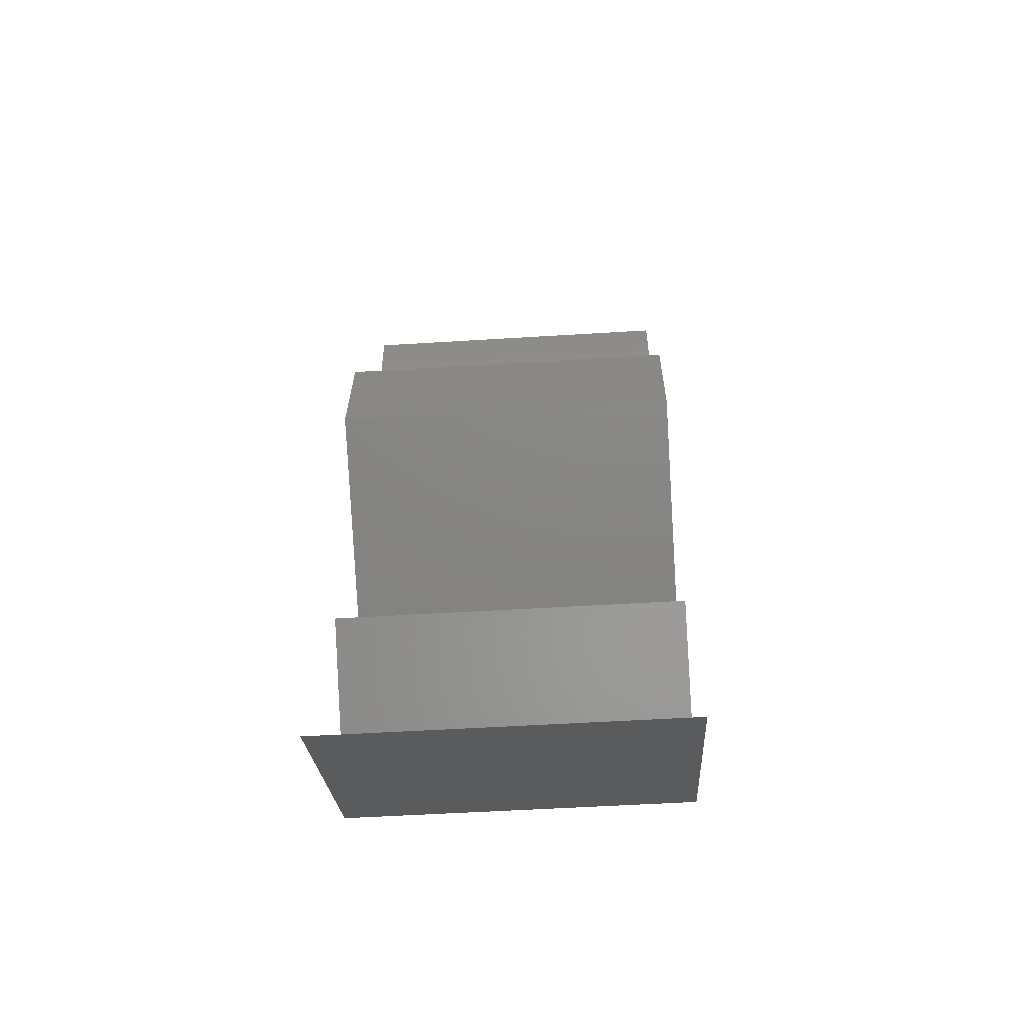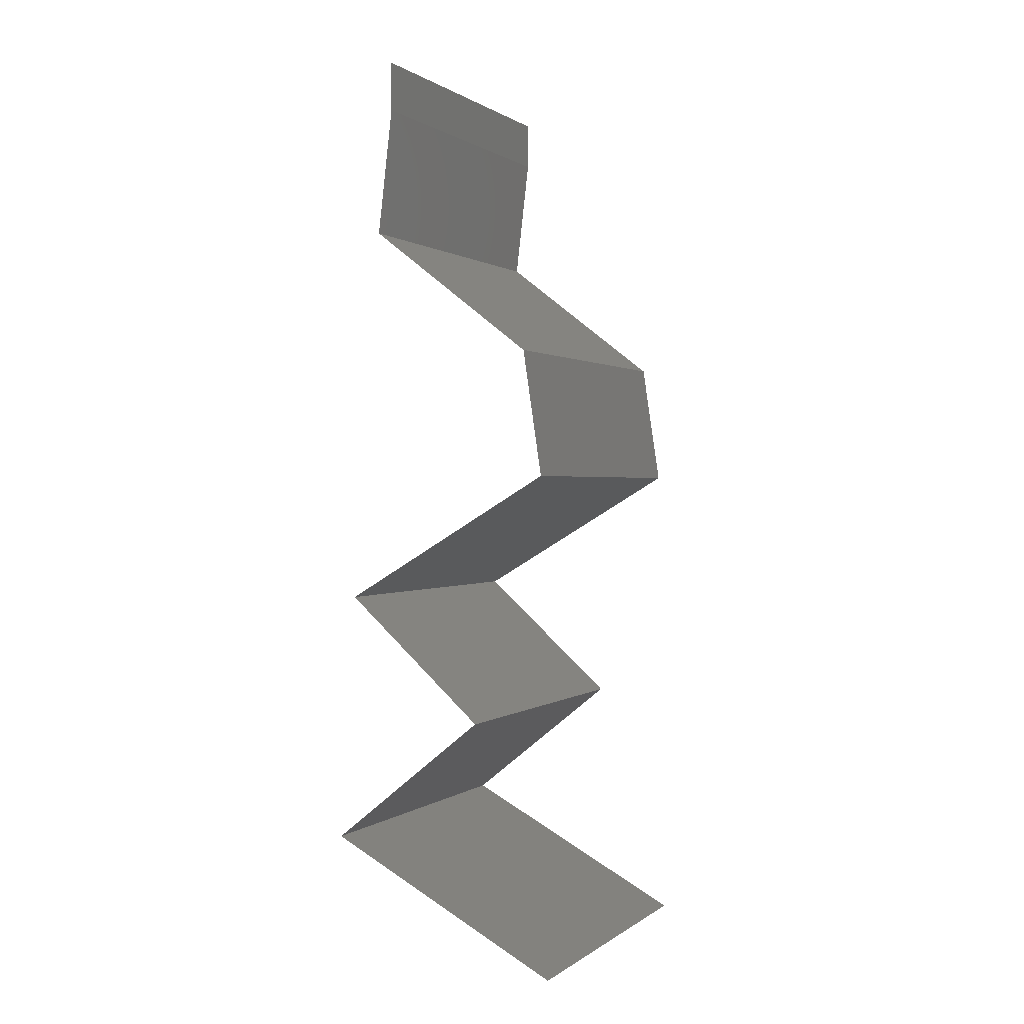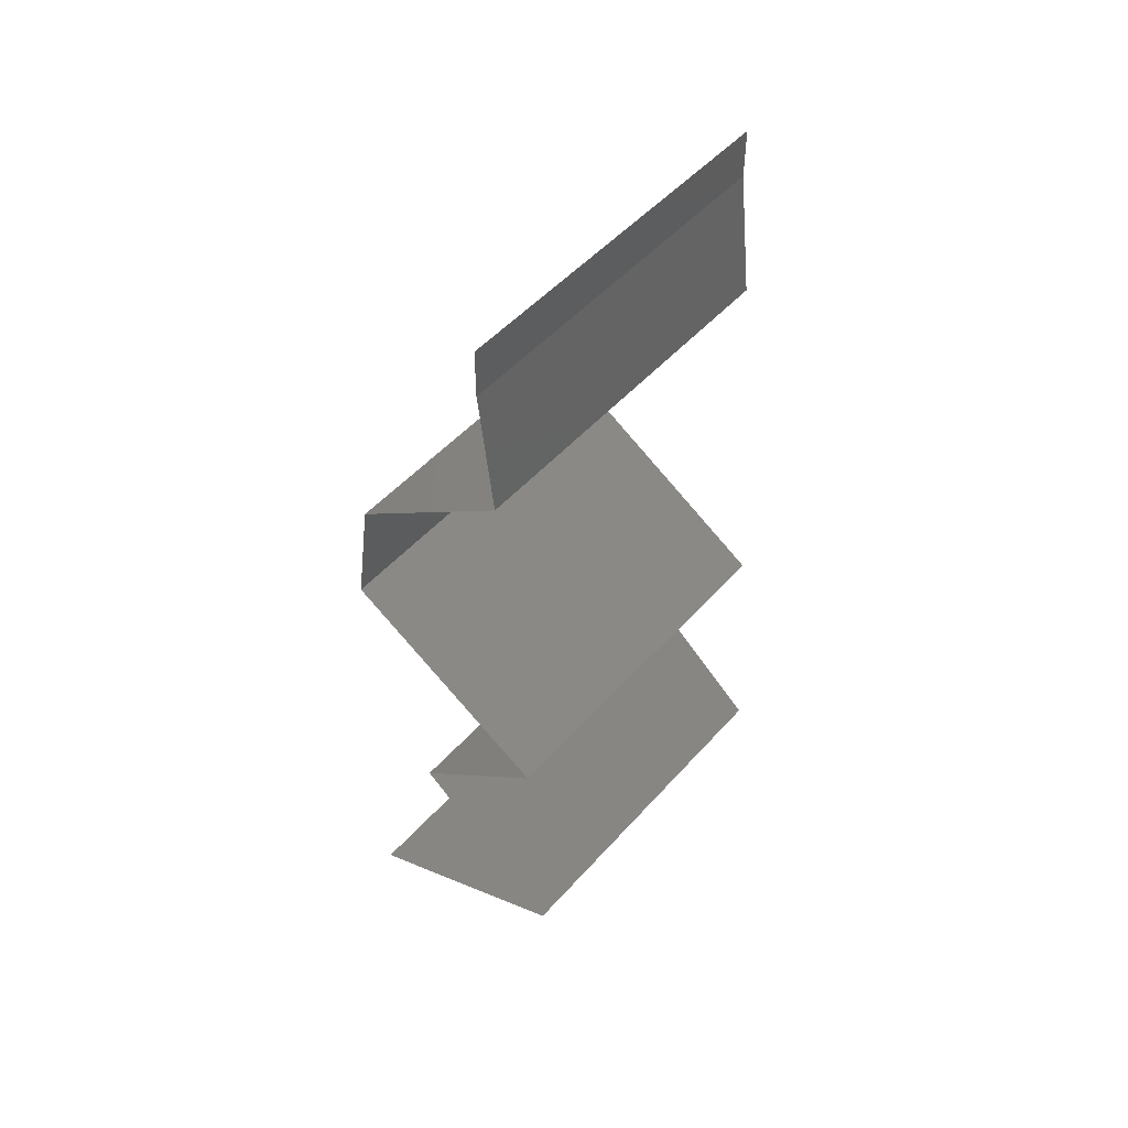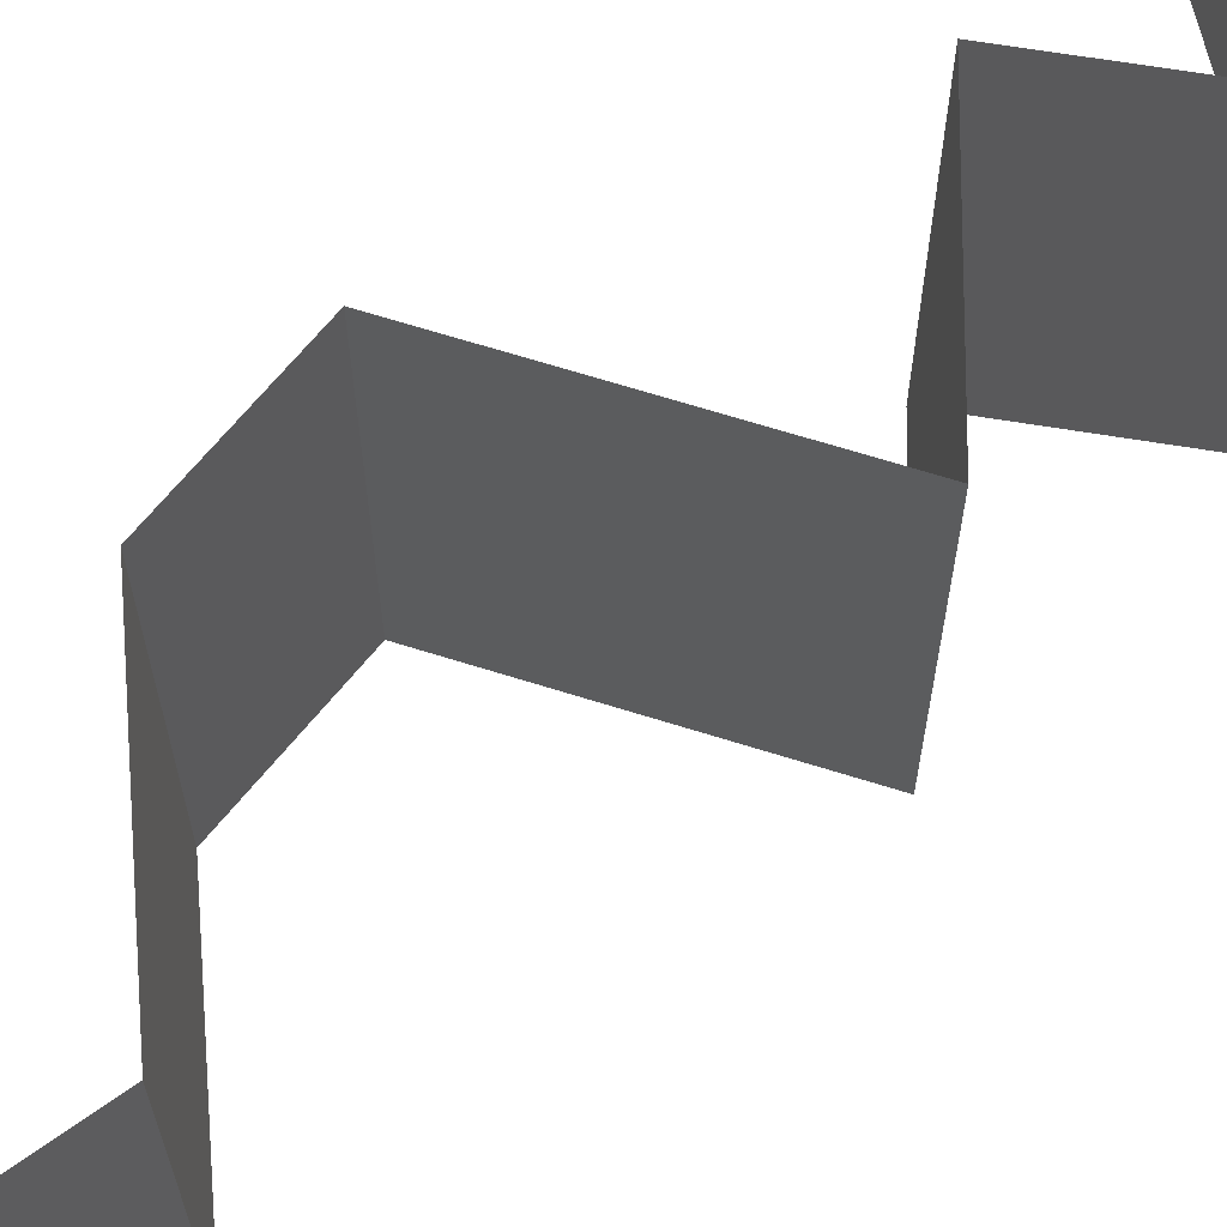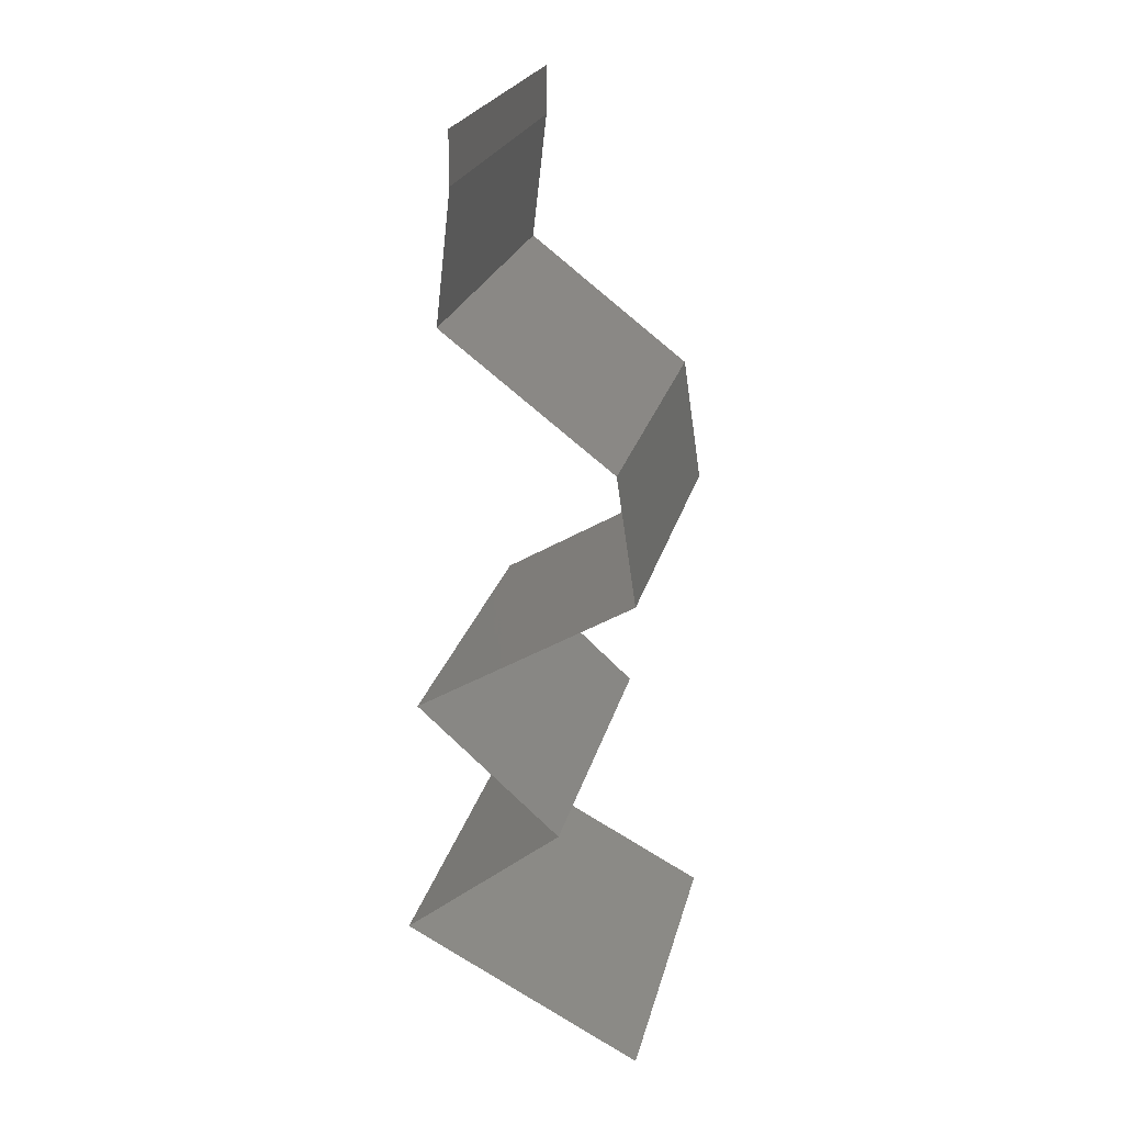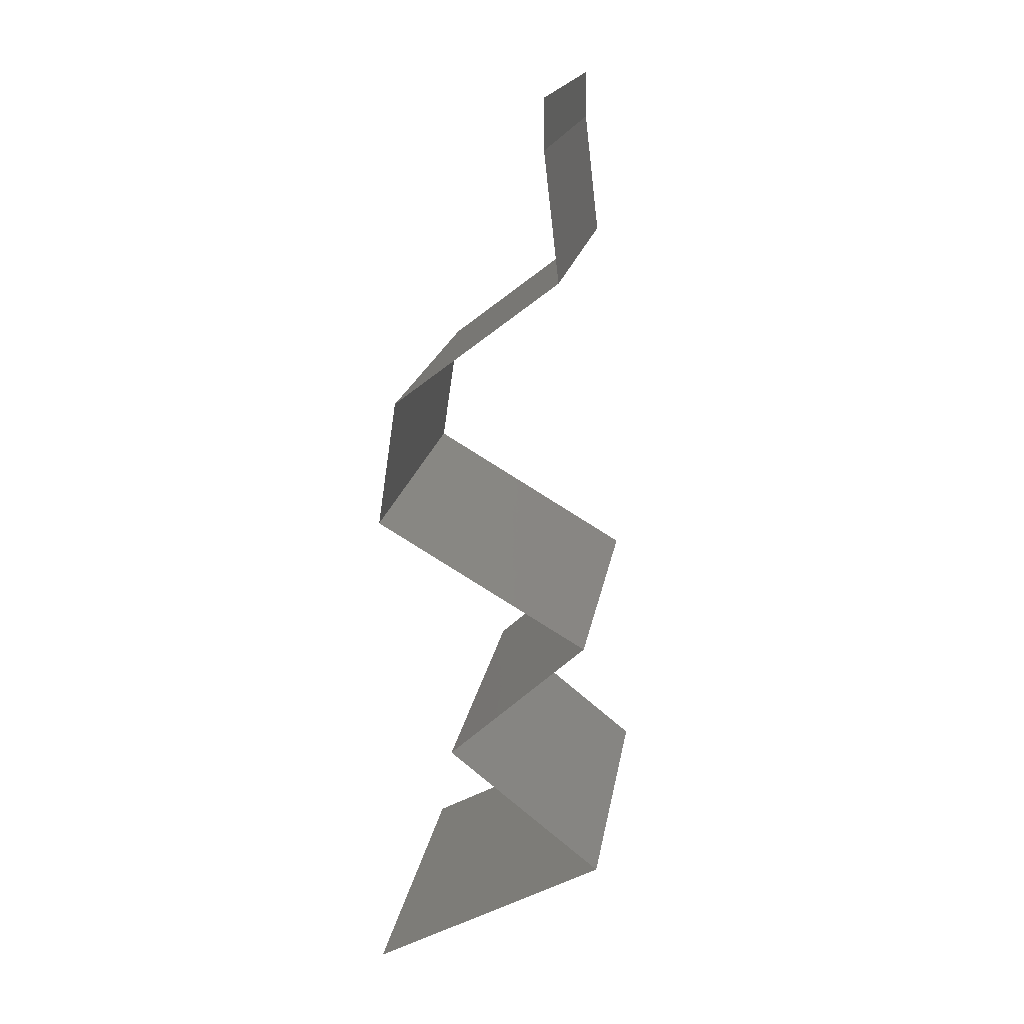
<metadata>
{"format":"stl","ext":"stl","renderer":"f3d","projection":"perspective","resolution":1024,"background":"white","views":[{"elev":-53.1,"azim":93.8,"up":"+Y"},{"elev":0.7,"azim":24.1,"up":"+Y"},{"elev":50.5,"azim":-140.0,"up":"+Y"},{"elev":68.6,"azim":-131.9,"up":"+Z"},{"elev":23.1,"azim":13.2,"up":"+Y"},{"elev":17.8,"azim":-171.3,"up":"+Y"}]}
</metadata>
<code>
# stl→obj: 49 verts, 72 faces
v 0.04 0.05722 0
v 0.04 0.06 0
v 0.04 0.06 0.01
v 0.04 0.05722 0.01
v 0.04 0.06 0.02
v 0.04 0.05722 0.02
v 0.03916 0.05007 0.01
v 0.03958 0.05364 0.005
v 0.03958 0.05364 0.015
v 0.03916 0.05007 0.02
v 0.03916 0.05007 0
v 0.04381 0.04649 0.005946
v 0.04845 0.04291 0
v 0.04845 0.04291 0.02
v 0.04381 0.04649 0.01427
v 0.04845 0.04291 0.01
v 0.04953 0.03576 0.01
v 0.04899 0.03934 0.005
v 0.04953 0.03576 0.02
v 0.04899 0.03934 0.015
v 0.04953 0.03576 0
v 0.04532 0.03326 0.015
v 0.03751 0.02861 0
v 0.04172 0.03111 0.005
v 0.03751 0.02861 0.01
v 0.04556 0.0334 0.005
v 0.04148 0.03097 0.015
v 0.03751 0.02861 0.02
v 0.04352 0.03218 0
v 0.04352 0.03218 0.02
v 0.04352 0.03218 0.01
v 0.04541 0.02146 0.02
v 0.04146 0.02503 0.01448
v 0.04146 0.02503 0.005494
v 0.04541 0.02146 0
v 0.04541 0.02146 0.01
v 0.04099 0.01788 0.005676
v 0.03657 0.0143 0
v 0.03657 0.0143 0.02
v 0.04099 0.01788 0.01427
v 0.03657 0.0143 0.01
v 0.04327 0.01073 0.02
v 0.04317 0.01078 0.01238
v 0.04996 0.007152 0.02
v 0.04996 0.007152 0.01
v 0.04996 0.007152 0
v 0.04528 0.009655 0.005365
v 0.04067 0.01212 0.005392
v 0.04327 0.01073 0
f 1 2 3
f 4 5 6
f 3 5 4
f 1 3 4
f 7 8 4
f 4 9 7
f 10 9 6
f 1 8 11
f 4 8 1
f 6 9 4
f 11 8 7
f 7 9 10
f 11 12 13
f 14 15 10
f 15 12 7
f 16 12 15
f 10 15 7
f 13 12 16
f 7 12 11
f 16 15 14
f 17 18 16
f 19 20 14
f 16 20 17
f 13 18 21
f 16 18 13
f 14 20 16
f 21 18 17
f 17 20 19
f 19 22 17
f 23 24 25
f 17 26 21
f 25 27 28
f 29 24 23
f 30 22 19
f 21 26 29
f 28 27 30
f 29 26 24
f 30 27 22
f 27 31 22
f 26 31 24
f 25 31 27
f 24 31 25
f 22 31 17
f 17 31 26
f 32 33 28
f 23 34 35
f 28 33 25
f 35 34 36
f 33 34 25
f 36 34 33
f 25 34 23
f 36 33 32
f 35 37 38
f 39 40 32
f 40 37 36
f 41 37 40
f 32 40 36
f 38 37 41
f 36 37 35
f 41 40 39
f 42 43 39
f 44 43 42
f 39 43 41
f 45 43 44
f 46 47 45
f 41 48 38
f 47 48 43
f 49 47 46
f 38 48 49
f 49 48 47
f 43 48 41
f 47 43 45

</code>
